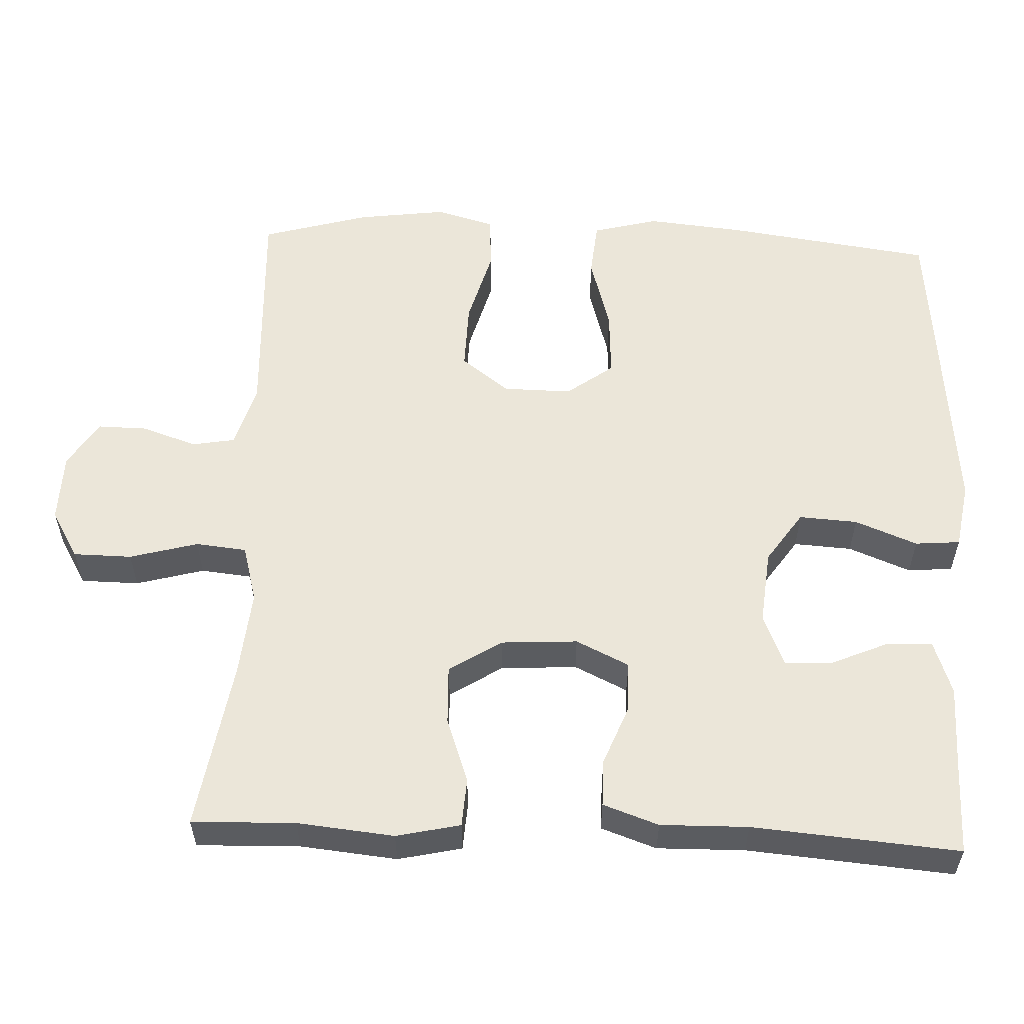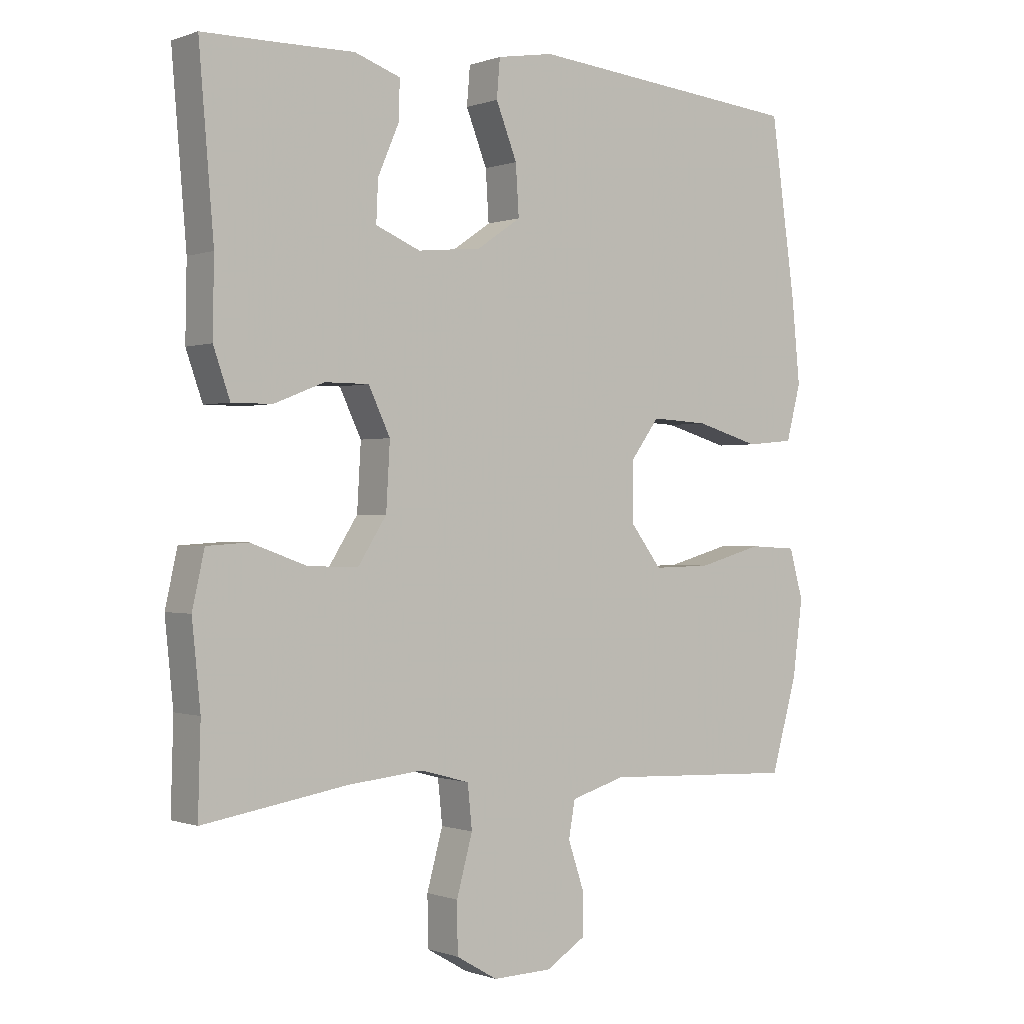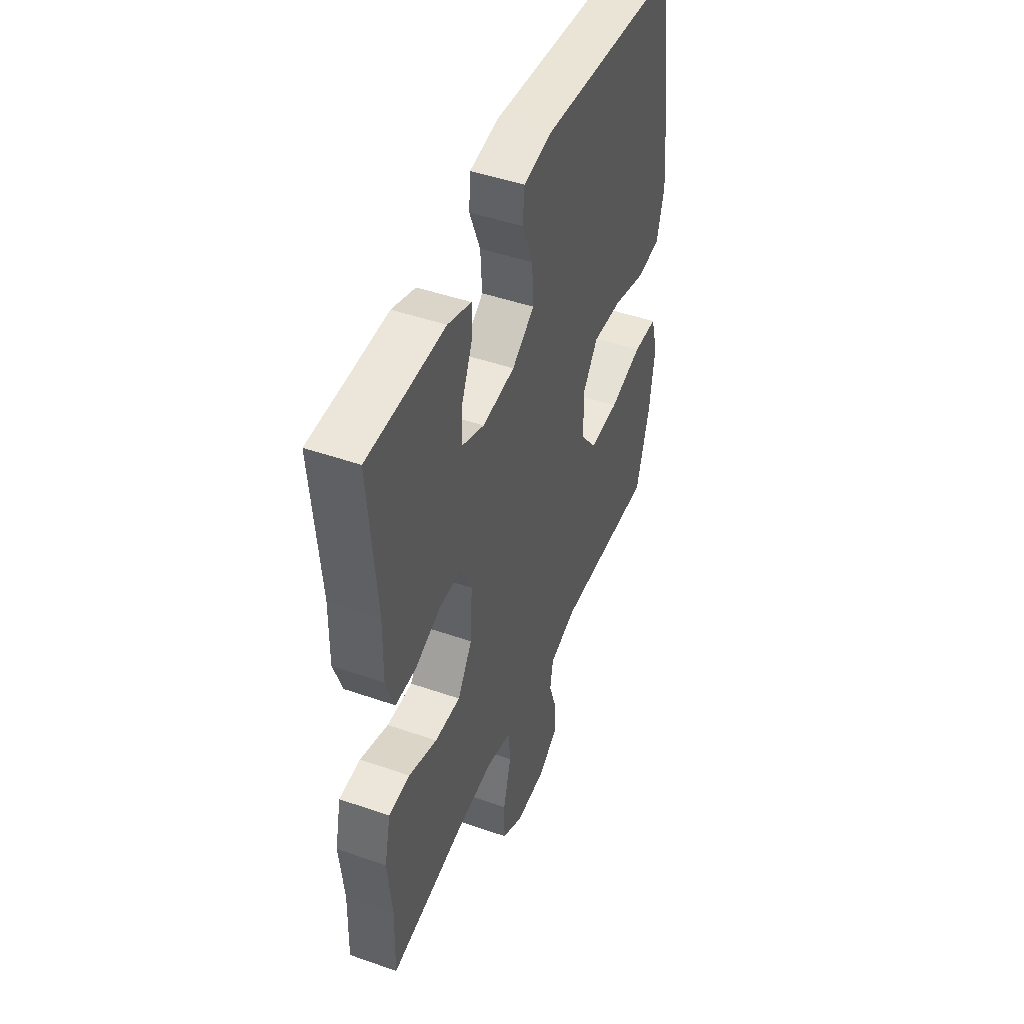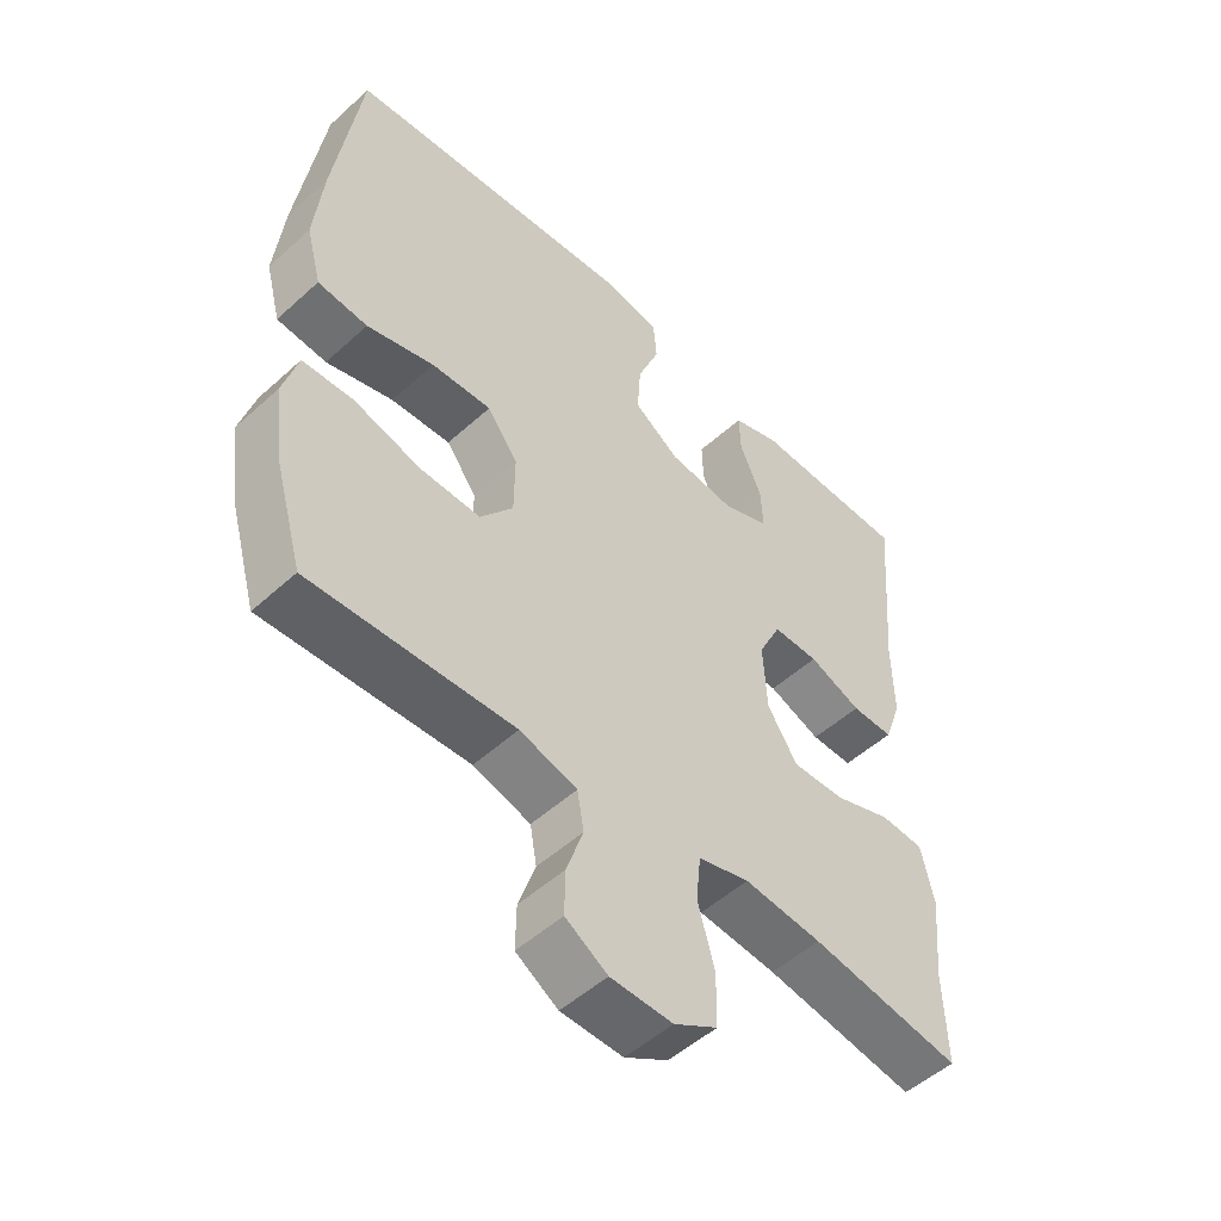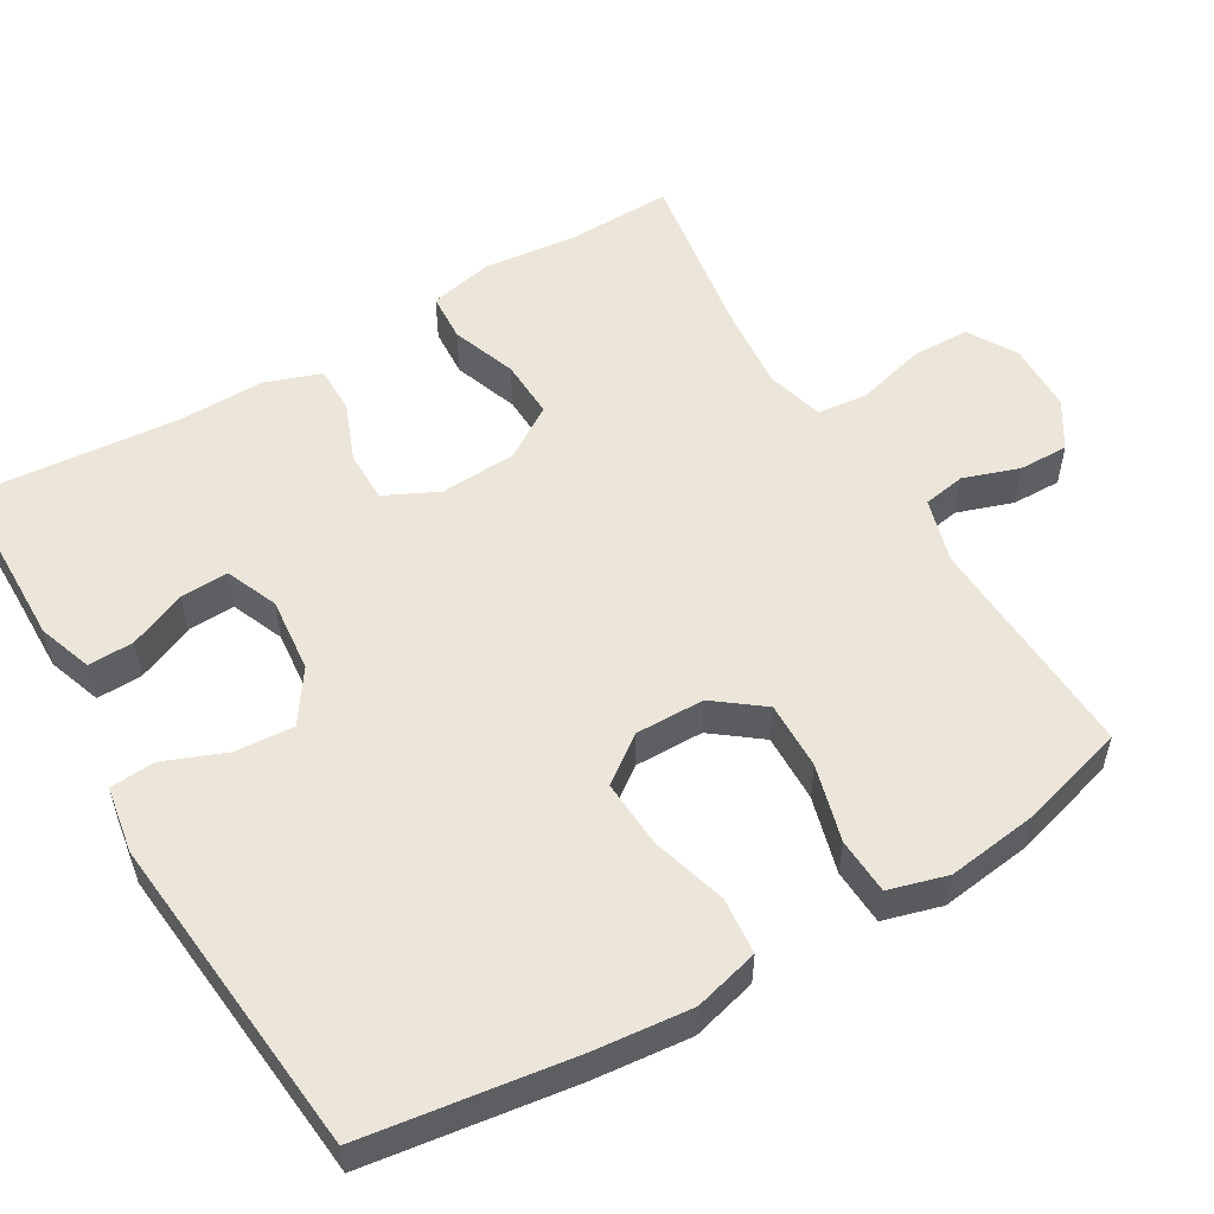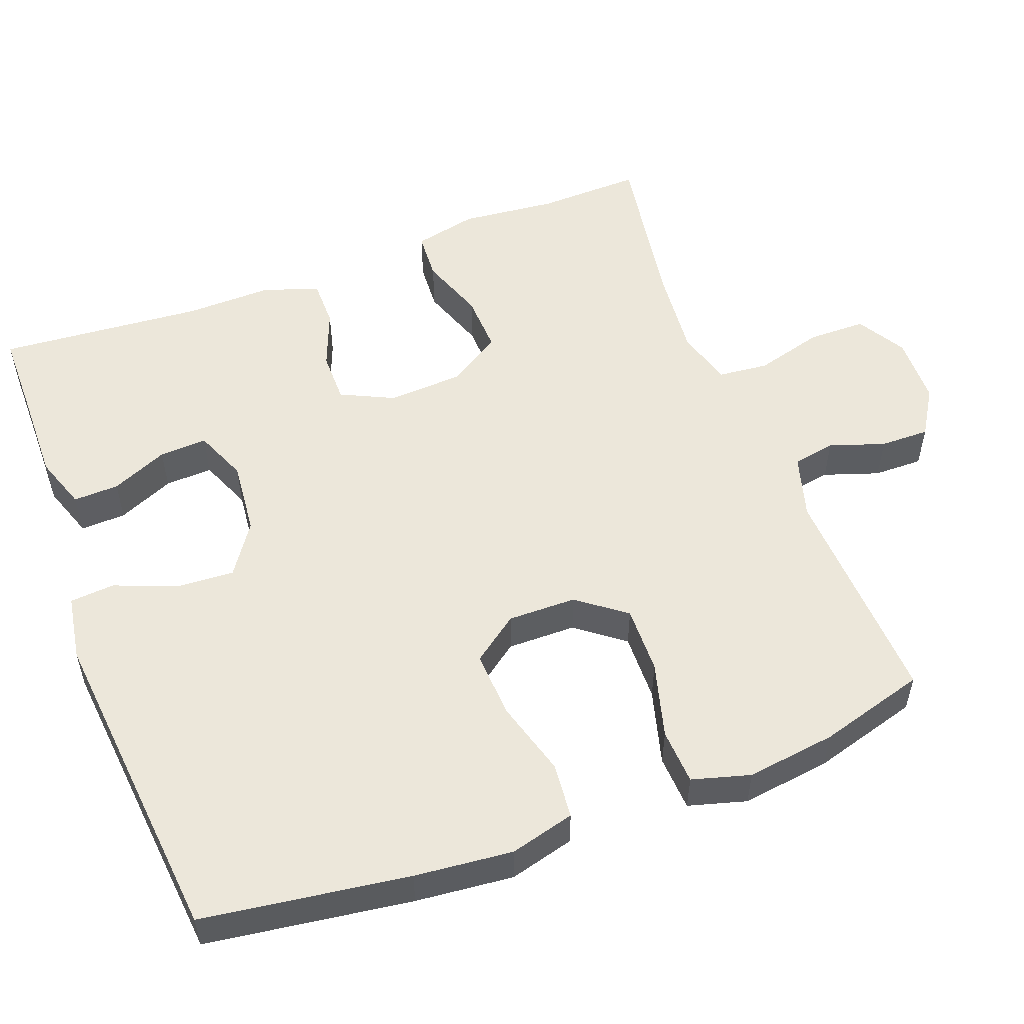
<metadata>
{"format":"obj","ext":"obj","renderer":"f3d","projection":"perspective","resolution":1024,"background":"white","views":[{"elev":56.2,"azim":-87.6,"up":"+Y"},{"elev":-0.2,"azim":-37.4,"up":"+Z"},{"elev":46.7,"azim":-68.4,"up":"+Z"},{"elev":-51.4,"azim":134.5,"up":"+Z"},{"elev":54.4,"azim":59.5,"up":"+Y"},{"elev":53.6,"azim":69.3,"up":"+Y"}]}
</metadata>
<code>
v -0.5 0.07 0.5
v -0.379 0.07 0.501
v -0.264 0.07 0.503
v -0.192 0.07 0.478
v -0.194 0.07 0.417
v -0.227 0.07 0.341
v -0.23 0.07 0.277
v -0.16 0.07 0.248
v -0.06 0.07 0.258
v 0.009 0.07 0.305
v 0.004 0.07 0.383
v -0.029 0.07 0.466
v -0.024 0.07 0.526
v 0.065 0.07 0.541
v 0.5 0.07 0.5
v 0.539 0.07 0.224
v 0.552 0.07 0.093
v 0.529 0.07 0.006
v 0.454 0.07 -0.001
v 0.353 0.07 0.028
v 0.263 0.07 0.033
v 0.217 0.07 -0.029
v 0.218 0.07 -0.121
v 0.267 0.07 -0.185
v 0.358 0.07 -0.183
v 0.46 0.07 -0.155
v 0.535 0.07 -0.159
v 0.557 0.07 -0.237
v 0.541 0.07 -0.357
v 0.5 0.07 -0.5
v 0.195 0.07 -0.486
v 0.109 0.07 -0.511
v 0.099 0.07 -0.568
v 0.124 0.07 -0.642
v 0.125 0.07 -0.708
v 0.062 0.07 -0.747
v -0.031 0.07 -0.749
v -0.096 0.07 -0.711
v -0.097 0.07 -0.633
v -0.072 0.07 -0.542
v -0.079 0.07 -0.474
v -0.156 0.07 -0.453
v -0.273 0.07 -0.464
v -0.5 0.07 -0.5
v -0.496 0.07 -0.362
v -0.509 0.07 -0.233
v -0.49 0.07 -0.148
v -0.425 0.07 -0.144
v -0.338 0.07 -0.175
v -0.259 0.07 -0.178
v -0.214 0.07 -0.108
v -0.208 0.07 -0.006
v -0.242 0.07 0.065
v -0.311 0.07 0.065
v -0.39 0.07 0.034
v -0.453 0.07 0.034
v -0.479 0.07 0.108
v -0.477 0.07 0.225
v -0.5 0 0.5
v -0.379 0 0.501
v -0.264 0 0.503
v -0.192 0 0.478
v -0.194 0 0.417
v -0.227 0 0.341
v -0.23 0 0.277
v -0.16 0 0.248
v -0.06 0 0.258
v 0.009 0 0.305
v 0.004 0 0.383
v -0.029 0 0.466
v -0.024 0 0.526
v 0.065 0 0.541
v 0.5 0 0.5
v 0.539 0 0.224
v 0.552 0 0.093
v 0.529 0 0.006
v 0.454 0 -0.001
v 0.353 0 0.028
v 0.263 0 0.033
v 0.217 0 -0.029
v 0.218 0 -0.121
v 0.267 0 -0.185
v 0.358 0 -0.183
v 0.46 0 -0.155
v 0.535 0 -0.159
v 0.557 0 -0.237
v 0.541 0 -0.357
v 0.5 0 -0.5
v 0.195 0 -0.486
v 0.109 0 -0.511
v 0.099 0 -0.568
v 0.124 0 -0.642
v 0.125 0 -0.708
v 0.062 0 -0.747
v -0.031 0 -0.749
v -0.096 0 -0.711
v -0.097 0 -0.633
v -0.072 0 -0.542
v -0.079 0 -0.474
v -0.156 0 -0.453
v -0.273 0 -0.464
v -0.5 0 -0.5
v -0.496 0 -0.362
v -0.509 0 -0.233
v -0.49 0 -0.148
v -0.425 0 -0.144
v -0.338 0 -0.175
v -0.259 0 -0.178
v -0.214 0 -0.108
v -0.208 0 -0.006
v -0.242 0 0.065
v -0.311 0 0.065
v -0.39 0 0.034
v -0.453 0 0.034
v -0.479 0 0.108
v -0.477 0 0.225
f 55 56 57 58
f 54 55 58 1
f 53 54 1 2
f 52 53 2 3
f 46 47 48 49
f 45 46 49 50
f 43 44 45 50
f 42 43 50 51
f 37 38 39 40
f 37 40 41
f 36 37 41
f 33 34 35 36
f 32 33 36 41
f 31 32 41 42
f 25 26 27 28
f 24 25 28 29
f 17 18 19 20
f 17 20 21
f 16 17 21
f 15 16 21
f 14 15 21 22
f 11 12 13 14
f 10 11 14 22
f 3 4 5 6
f 3 6 7
f 52 3 7
f 31 42 51 52
f 31 52 7 8
f 24 29 30 31
f 23 24 31 8
f 9 10 22 23
f 8 9 23
f 116 115 114 113
f 59 116 113 112
f 60 59 112 111
f 61 60 111 110
f 107 106 105 104
f 108 107 104 103
f 108 103 102 101
f 109 108 101 100
f 98 97 96 95
f 99 98 95
f 99 95 94
f 94 93 92 91
f 99 94 91 90
f 100 99 90 89
f 86 85 84 83
f 87 86 83 82
f 78 77 76 75
f 79 78 75
f 79 75 74
f 79 74 73
f 80 79 73 72
f 72 71 70 69
f 80 72 69 68
f 64 63 62 61
f 65 64 61
f 65 61 110
f 110 109 100 89
f 66 65 110 89
f 89 88 87 82
f 66 89 82 81
f 81 80 68 67
f 81 67 66
f 1 59 60 2
f 2 60 61 3
f 3 61 62 4
f 4 62 63 5
f 5 63 64 6
f 6 64 65 7
f 7 65 66 8
f 8 66 67 9
f 9 67 68 10
f 10 68 69 11
f 11 69 70 12
f 12 70 71 13
f 13 71 72 14
f 14 72 73 15
f 15 73 74 16
f 16 74 75 17
f 17 75 76 18
f 18 76 77 19
f 19 77 78 20
f 20 78 79 21
f 21 79 80 22
f 22 80 81 23
f 23 81 82 24
f 24 82 83 25
f 25 83 84 26
f 26 84 85 27
f 27 85 86 28
f 28 86 87 29
f 29 87 88 30
f 30 88 89 31
f 31 89 90 32
f 32 90 91 33
f 33 91 92 34
f 34 92 93 35
f 35 93 94 36
f 36 94 95 37
f 37 95 96 38
f 38 96 97 39
f 39 97 98 40
f 40 98 99 41
f 41 99 100 42
f 42 100 101 43
f 43 101 102 44
f 44 102 103 45
f 45 103 104 46
f 46 104 105 47
f 47 105 106 48
f 48 106 107 49
f 49 107 108 50
f 50 108 109 51
f 51 109 110 52
f 52 110 111 53
f 53 111 112 54
f 54 112 113 55
f 55 113 114 56
f 56 114 115 57
f 57 115 116 58
f 58 116 59 1

</code>
